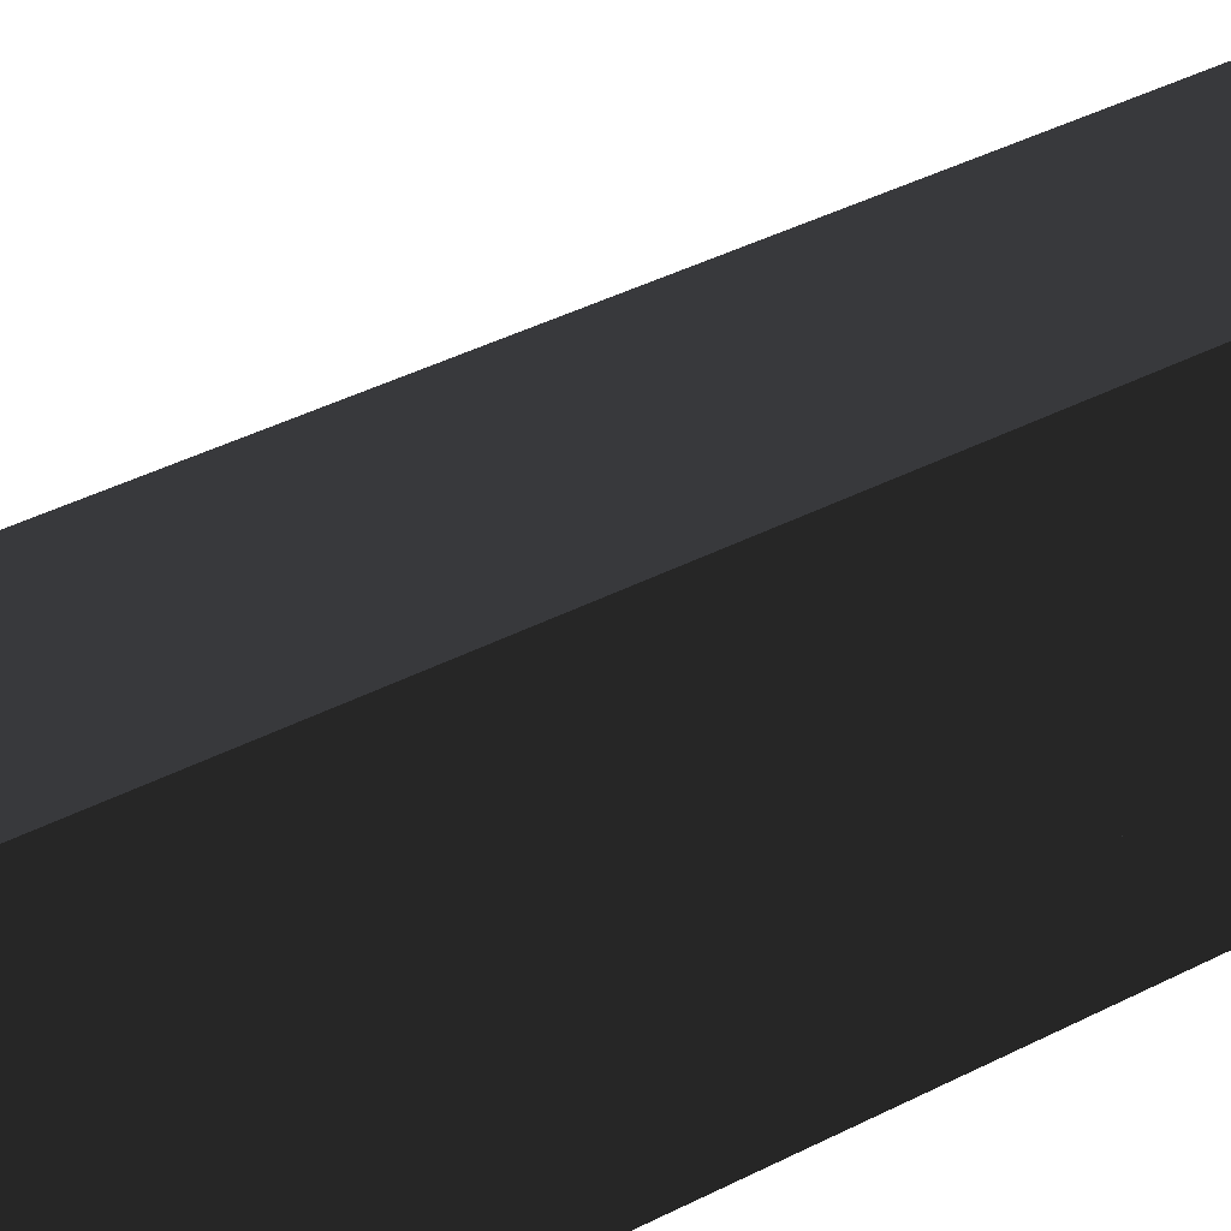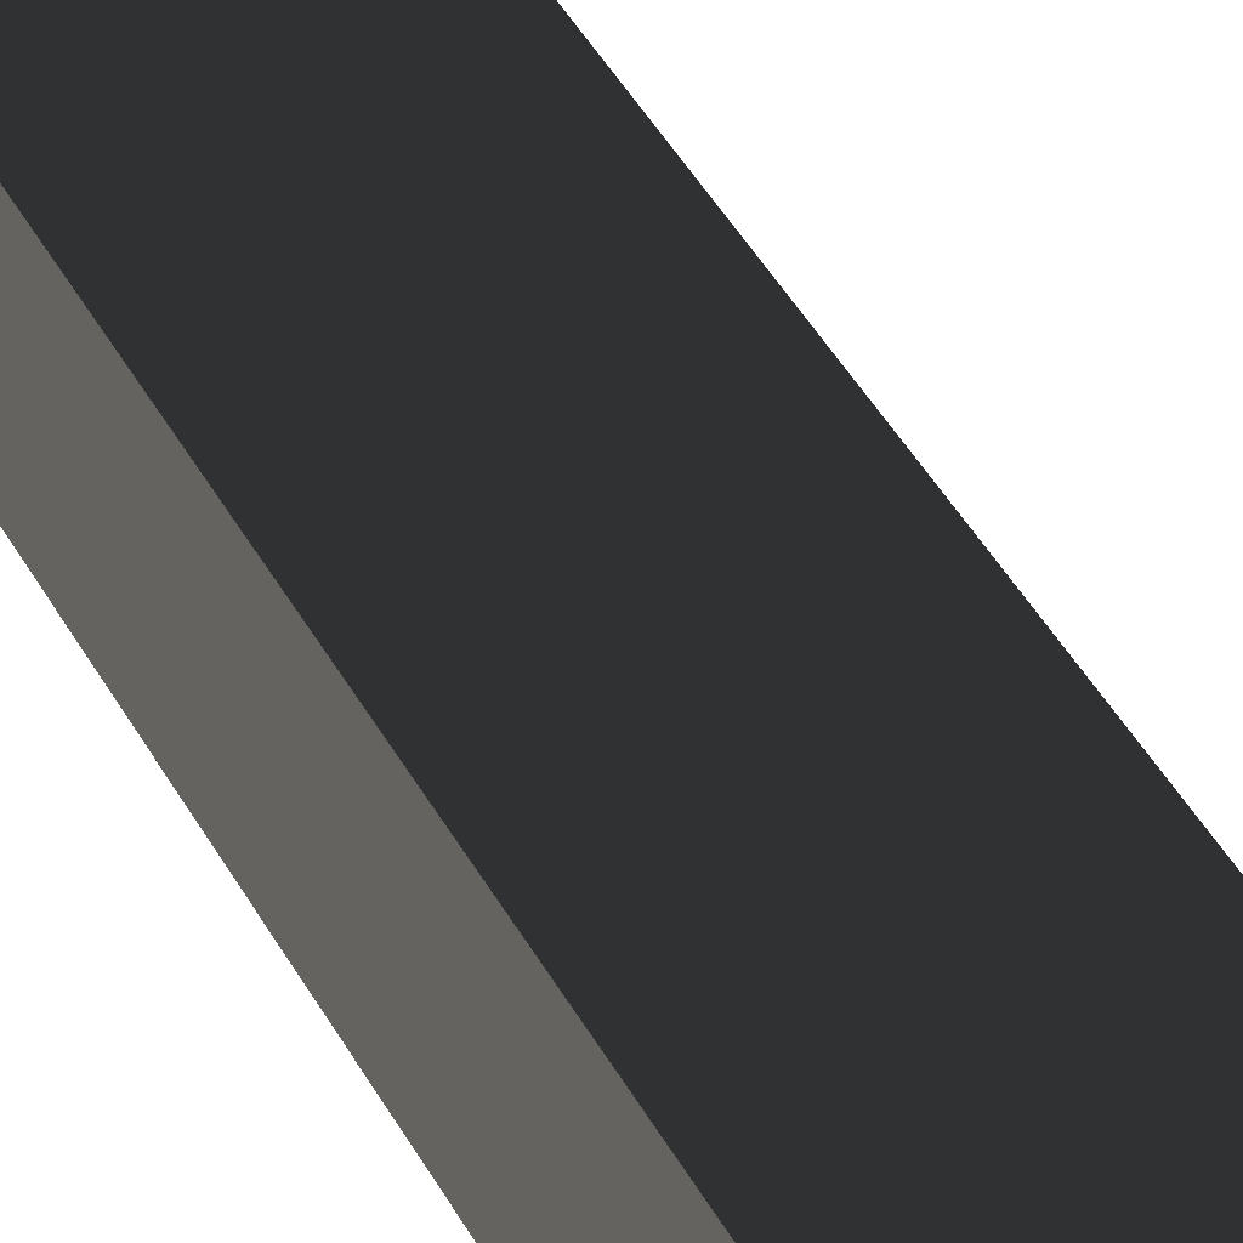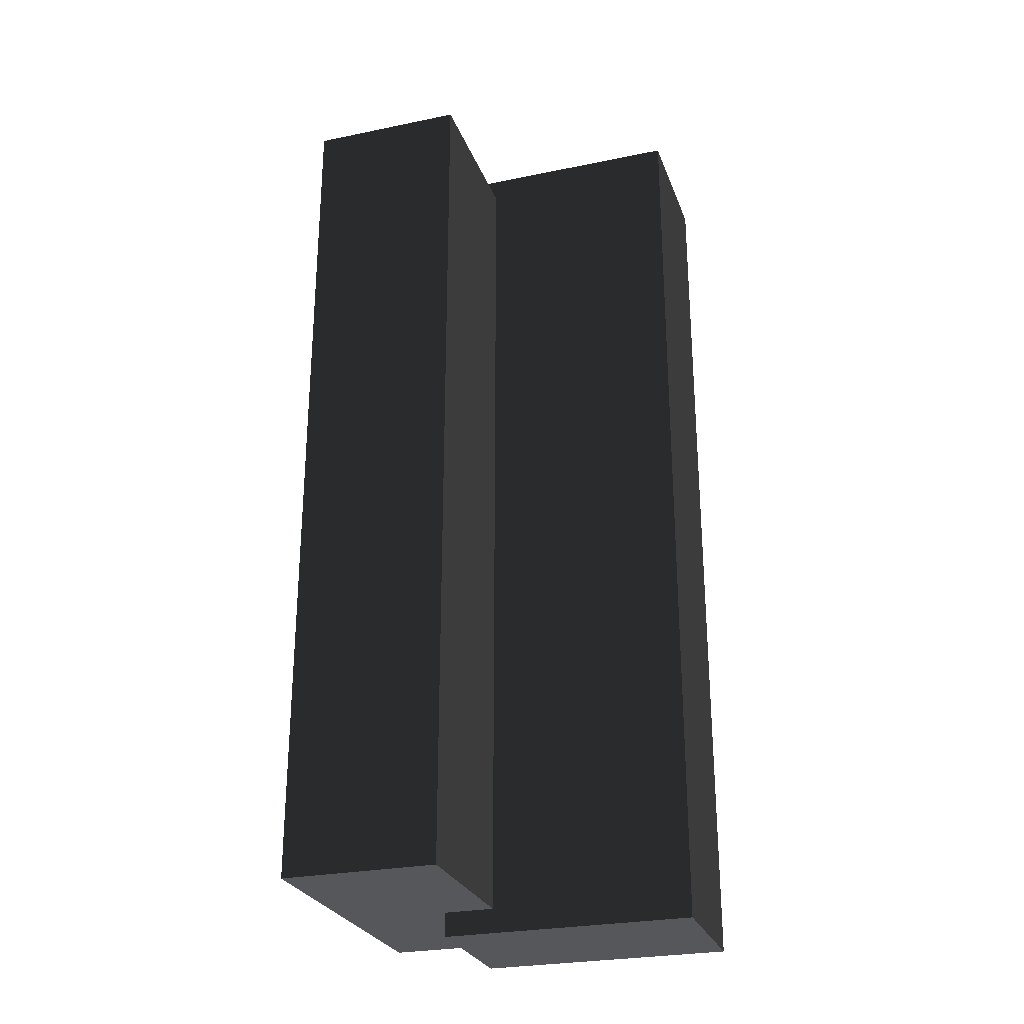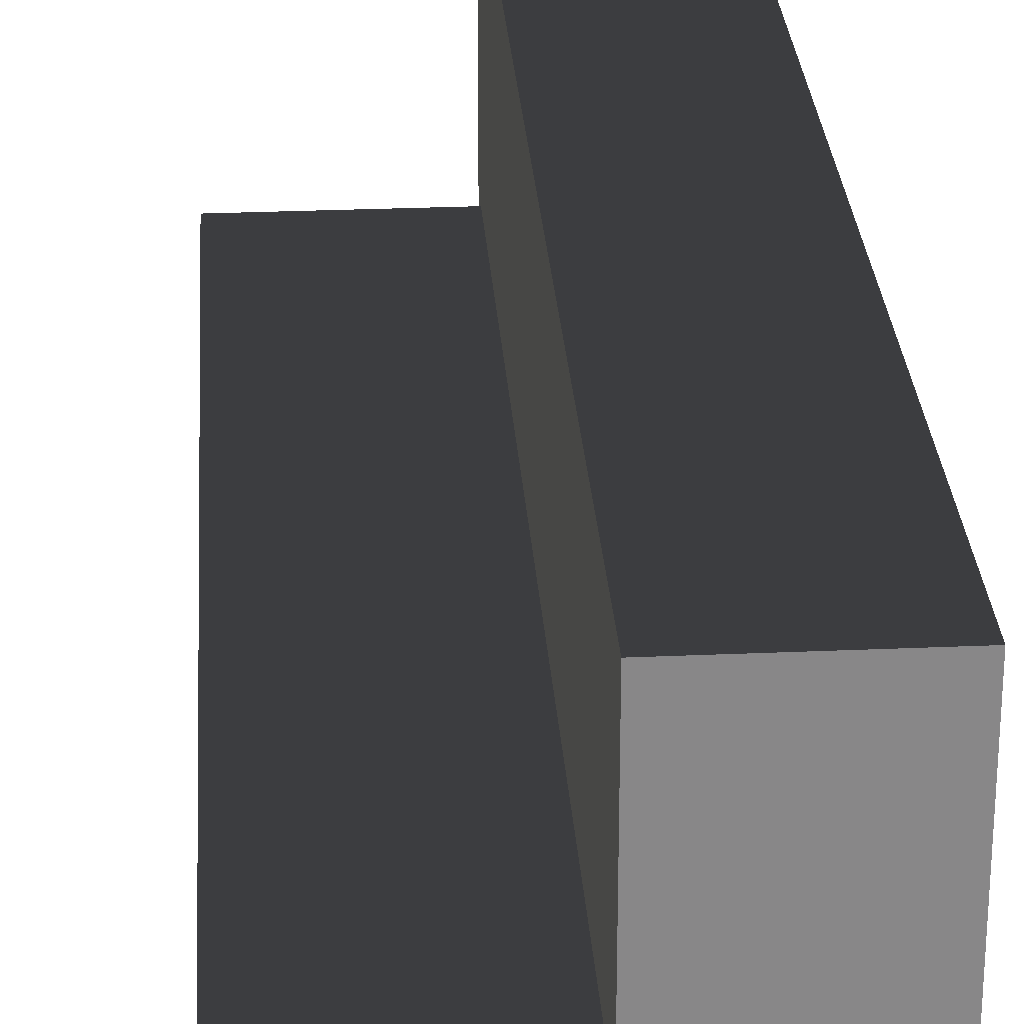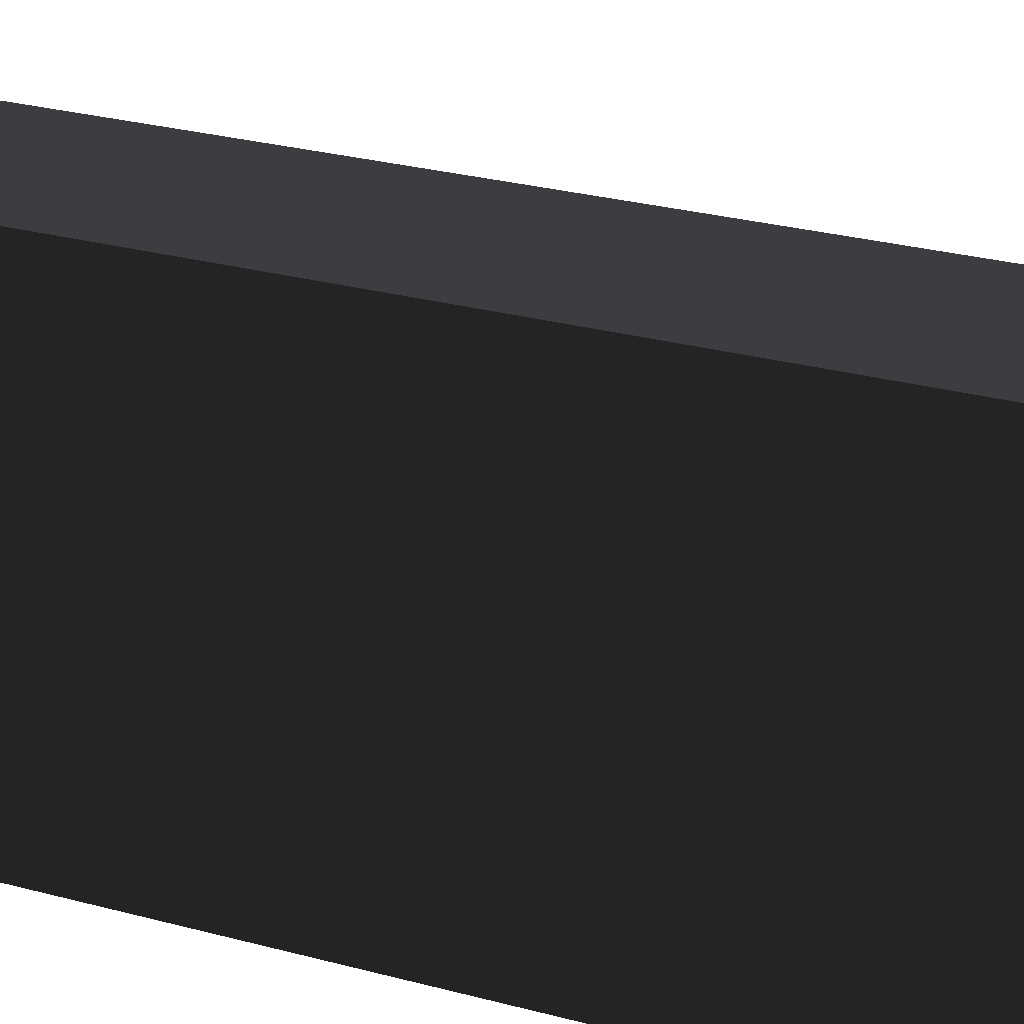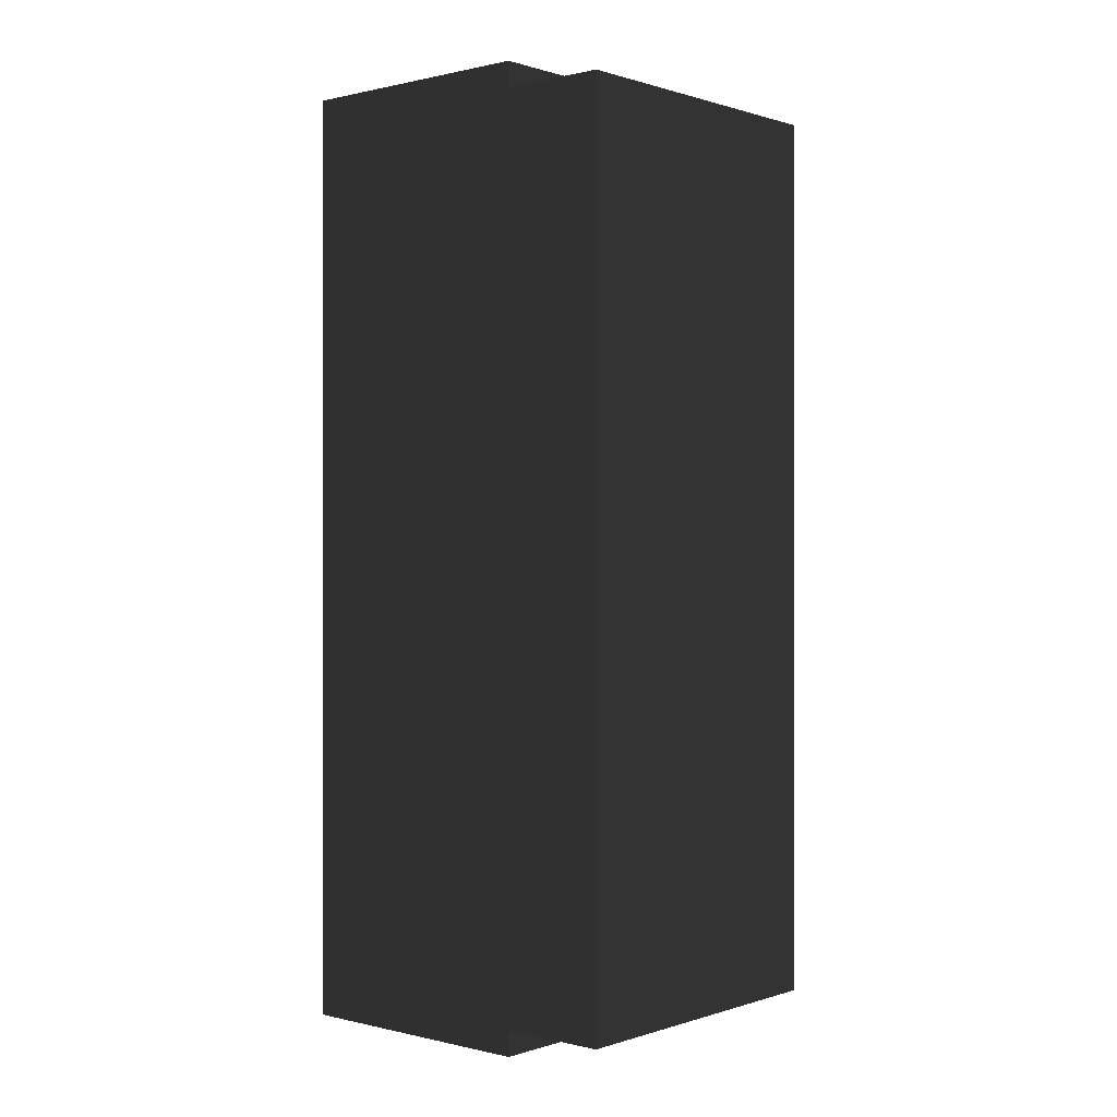
<metadata>
{"format":"obj","ext":"obj","renderer":"f3d","projection":"perspective","resolution":1024,"background":"white","views":[{"elev":42.7,"azim":-121.2,"up":"+Y"},{"elev":58.9,"azim":-32.1,"up":"+Y"},{"elev":-26.9,"azim":107.8,"up":"+Z"},{"elev":27.7,"azim":176.2,"up":"+Y"},{"elev":26.0,"azim":-66.3,"up":"+Y"},{"elev":0.4,"azim":-49.1,"up":"+Z"}]}
</metadata>
<code>
v -0.8 0.04209 -4.366
v -0.8 1.342 -4.366
v -0.8 0.04209 0.366
v -0.8 1.342 0.366
v -0.0538 0.04209 -4.366
v -0.0538 1.342 -4.366
v -0.0538 0.04209 0.366
v -0.0538 1.342 0.366
v -0.8 -0.5 -4.24
v -0.8 0.3 -4.24
v -0.8 -0.5 0.24
v -0.8 0.3 0.24
v 0.8 -0.5 -4.24
v 0.8 0.3 -4.24
v 0.8 -0.5 0.24
v 0.8 0.3 0.24
f 2 3 1
f 4 7 3
f 8 5 7
f 6 1 5
f 7 1 3
f 4 6 8
f 10 11 9
f 11 16 15
f 16 13 15
f 14 9 13
f 15 9 11
f 12 14 16
f 2 4 3
f 4 8 7
f 8 6 5
f 6 2 1
f 7 5 1
f 4 2 6
f 10 12 11
f 11 12 16
f 16 14 13
f 14 10 9
f 15 13 9
f 12 10 14

</code>
